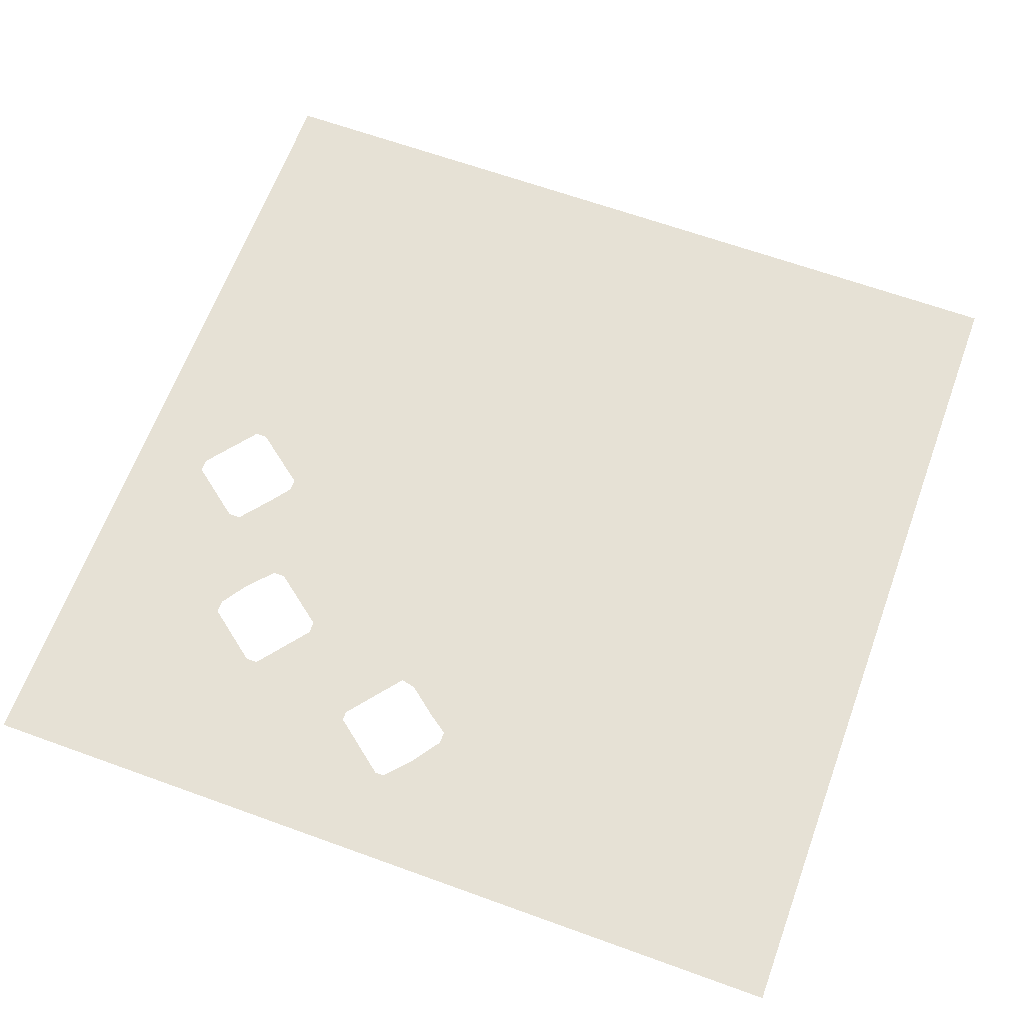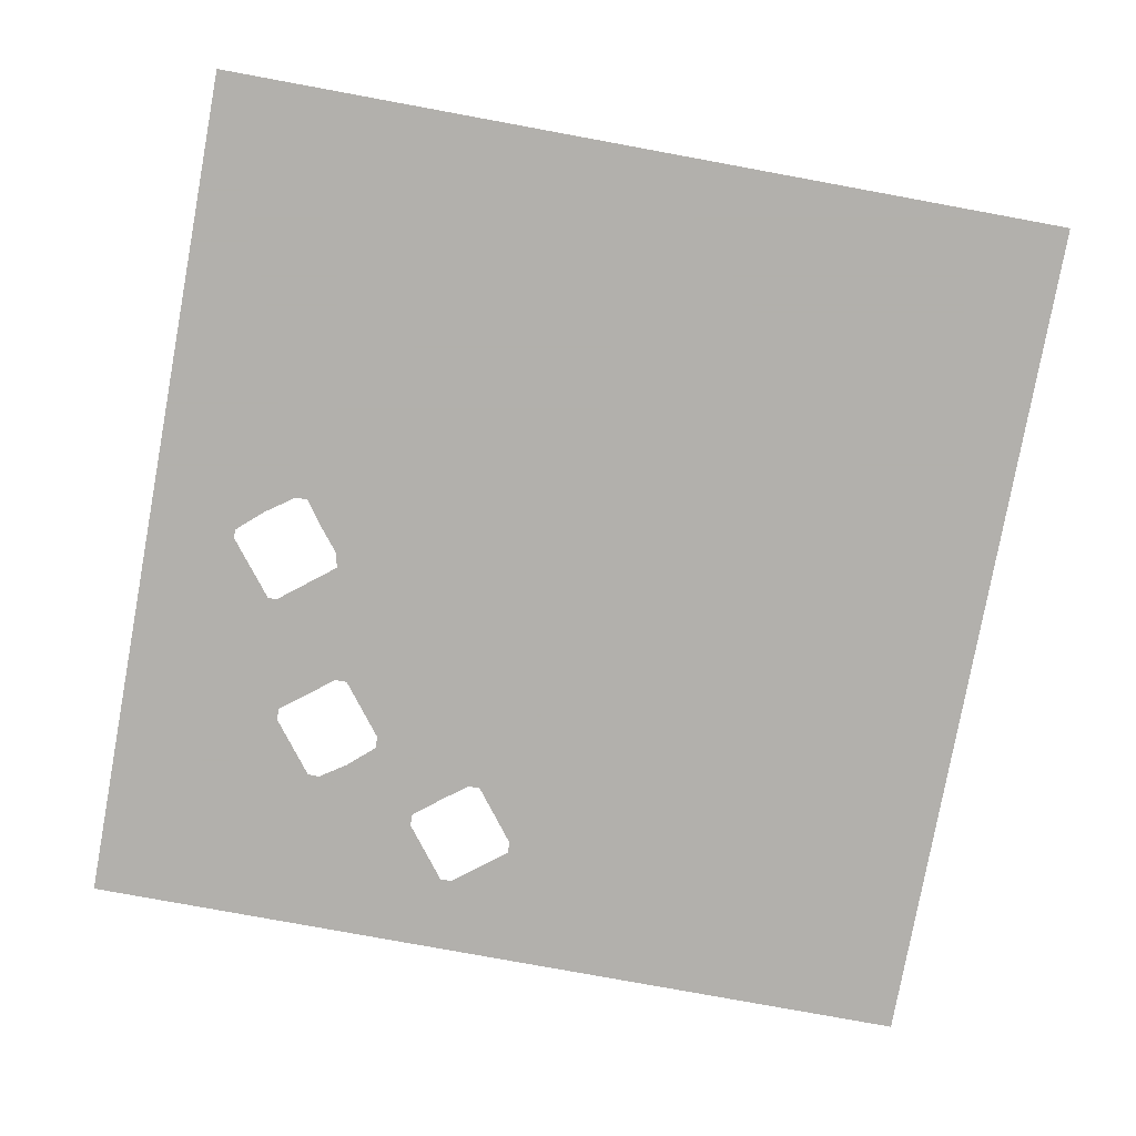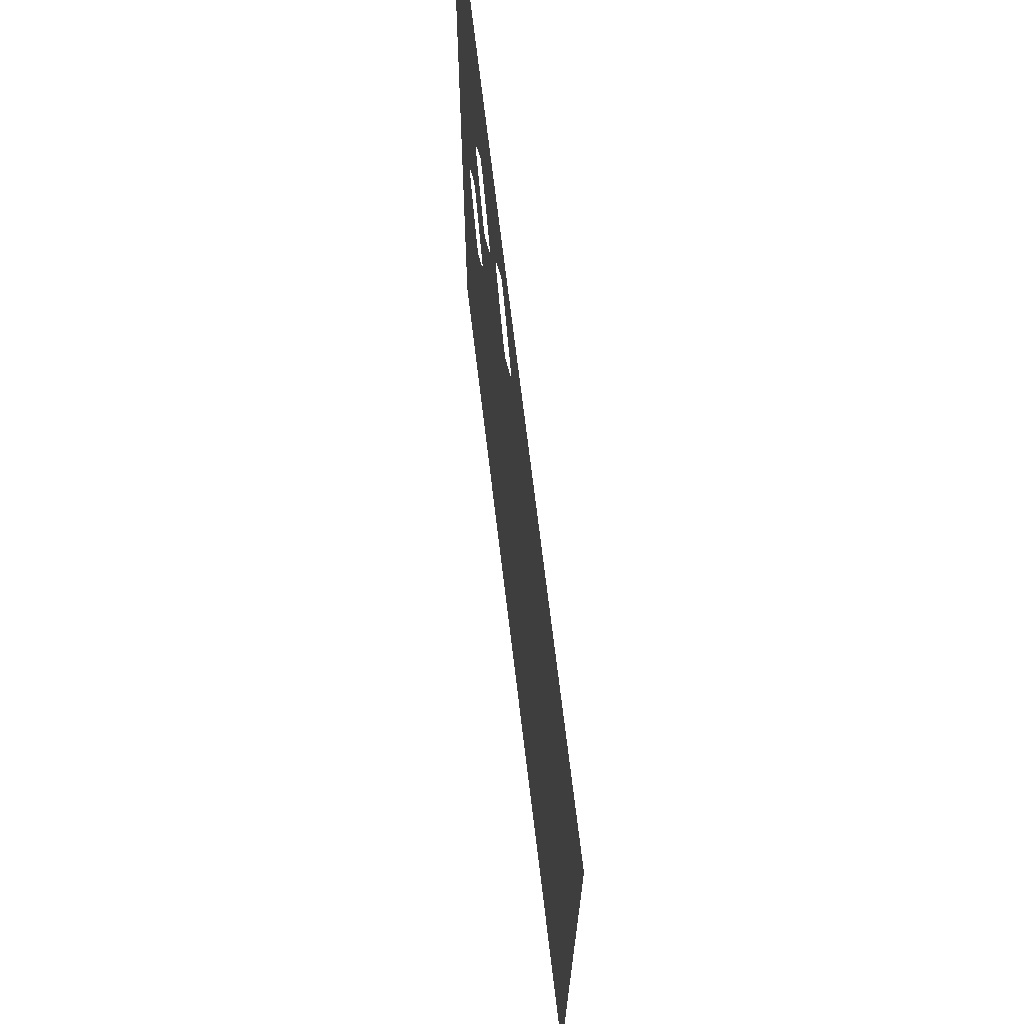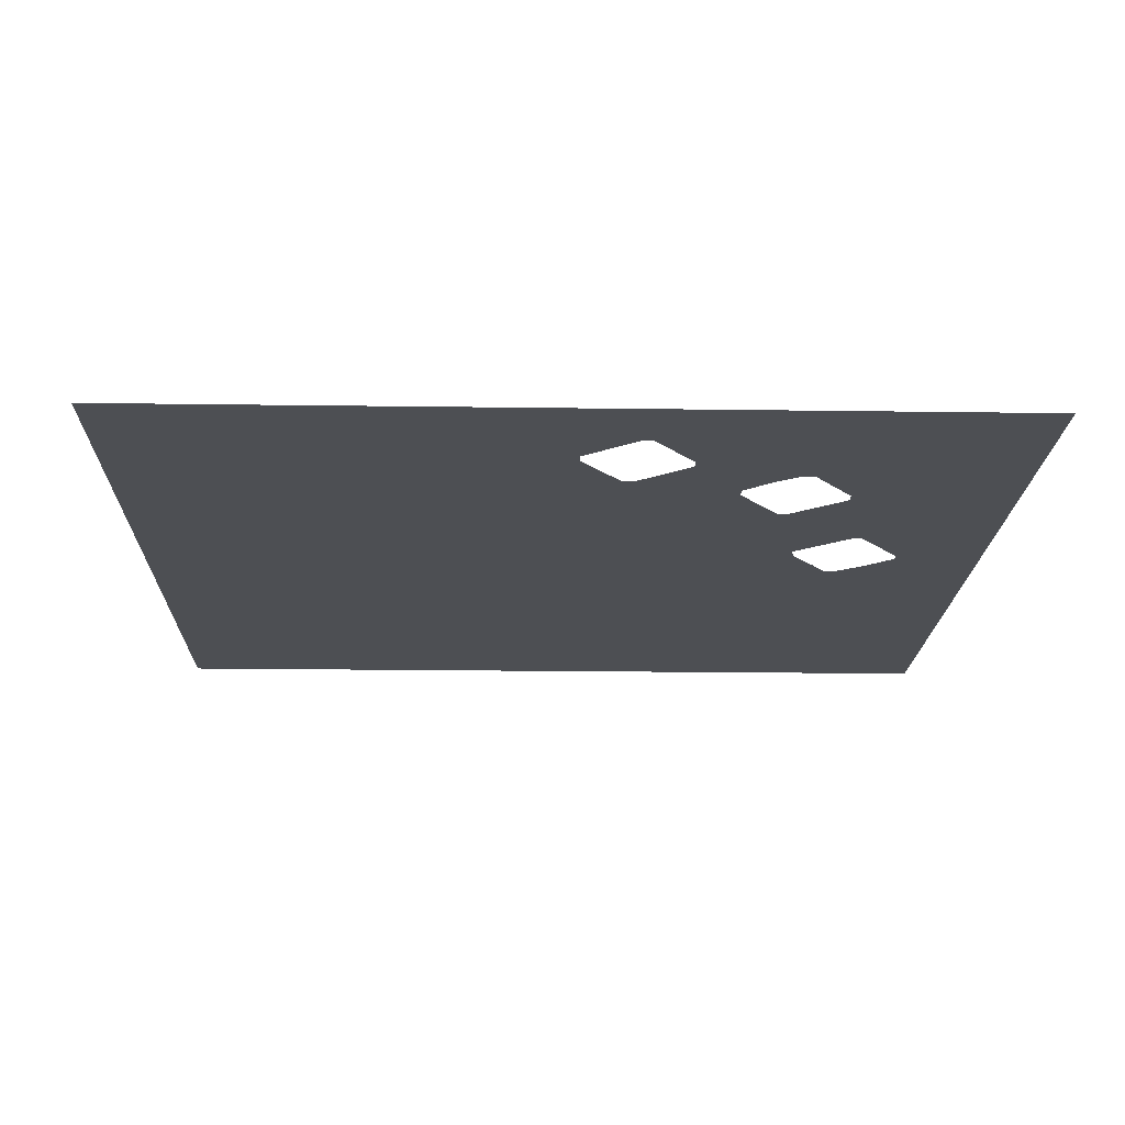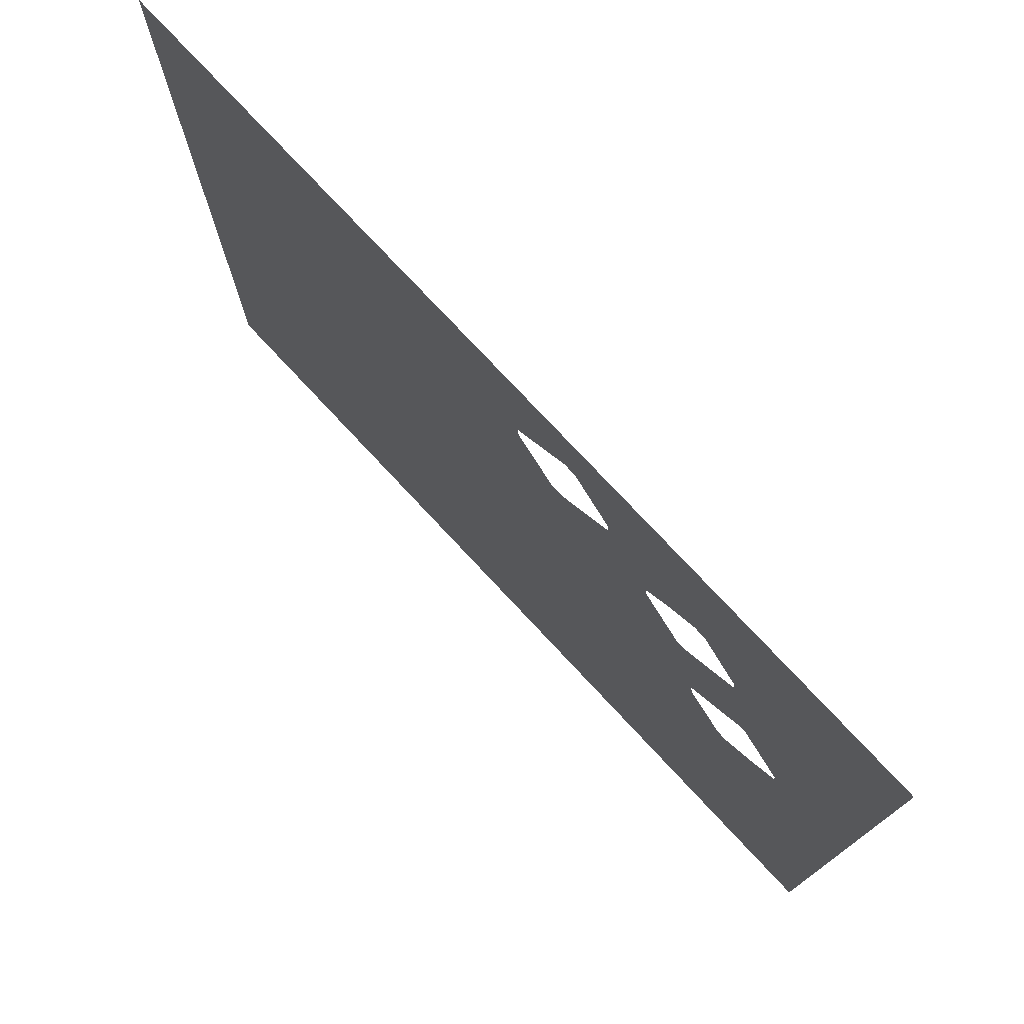
<metadata>
{"format":"obj","ext":"obj","renderer":"f3d","projection":"perspective","resolution":1024,"background":"white","views":[{"elev":64.3,"azim":110.1,"up":"+Y"},{"elev":-78.6,"azim":169.6,"up":"+Y"},{"elev":70.1,"azim":-96.8,"up":"+Z"},{"elev":-17.9,"azim":-1.6,"up":"+Y"},{"elev":76.9,"azim":46.9,"up":"+Z"}]}
</metadata>
<code>
g ExportedNavMesh
v -24.33 0.5833 0
v 0 0.5833 0
v 0 0.5833 -24.33
v -24.33 0.5833 -24.33
v 16.33 0.5833 -1.167
v 24.5 0.5833 -1.167
v 24.5 0.5833 -24.33
v 15.67 0.5833 -1.167
v 16.33 0.5833 -1.167
v 24.5 0.5833 -24.33
v 18 0.5833 0
v 24.5 0.5833 0
v 24.5 0.5833 -1.167
v 16.33 0.5833 -1.167
v 0 0.5833 0
v 14.83 0.5833 0
v 15.67 0.5833 -1.167
v 24.5 0.5833 -24.33
v 0 0.5833 -24.33
v 0 0.5833 24.5
v 0 0.5833 0
v -24.33 0.5833 0
v -24.33 0.5833 24.5
v 24.5 0.5833 24.5
v 24.5 0.5833 20.17
v 4.167 0.5833 20.17
v 0 0.5833 24.5
v 13.33 0.5833 2.5
v 13.5 0.5833 1.667
v 0 0.5833 0
v 13.5 0.5833 1.667
v 14.83 0.5833 0
v 0 0.5833 0
v 24.5 0.5833 0
v 18 0.5833 0
v 19.5 0.5833 1.333
v 24.5 0.5833 0
v 19.5 0.5833 1.333
v 19.5 0.5833 1.833
v 24.5 0.5833 5
v 24.5 0.5833 0
v 19.5 0.5833 1.833
v 17 0.5833 5
v 24.5 0.5833 9.167
v 24.5 0.5833 5
v 17 0.5833 5
v 12.33 0.5833 9.167
v 4.167 0.5833 20.17
v 3.5 0.5833 20.17
v 0 0.5833 24.5
v 12.33 0.5833 9.167
v 17 0.5833 5
v 16.5 0.5833 5
v 11.67 0.5833 9.167
v 0.5 0.5833 17.17
v 2.833 0.5833 14.17
v 0 0.5833 0
v 3.5 0.5833 14.17
v 10.83 0.5833 14.17
v 9.333 0.5833 12.83
v 13 0.5833 15.17
v 6.5 0.5833 17.17
v 4.167 0.5833 20.17
v 24.5 0.5833 20.17
v 24.5 0.5833 15.17
v 3.5 0.5833 14.17
v 9.333 0.5833 12.83
v 9.333 0.5833 12.17
v 24.5 0.5833 9.167
v 12.33 0.5833 9.167
v 15.33 0.5833 11.5
v 24.5 0.5833 9.167
v 15.33 0.5833 11.5
v 15.33 0.5833 12.17
v 24.5 0.5833 15.17
v 13 0.5833 15.17
v 24.5 0.5833 15.17
v 15.33 0.5833 12.17
v 2.833 0.5833 14.17
v 9.333 0.5833 12.17
v 11.67 0.5833 9.167
v 13.33 0.5833 2.5
v 0 0.5833 0
v 11.67 0.5833 9.167
v 16.5 0.5833 5
v 13.33 0.5833 2.5
v 2.833 0.5833 14.17
v 3.5 0.5833 14.17
v 9.333 0.5833 12.17
v 4.833 0.5833 15.17
v 12.33 0.5833 15.17
v 10.83 0.5833 14.17
v 3.5 0.5833 14.17
v 12.33 0.5833 15.17
v 4.833 0.5833 15.17
v 6.5 0.5833 16.5
v 12.33 0.5833 15.17
v 6.5 0.5833 16.5
v 6.5 0.5833 17.17
v 13 0.5833 15.17
v 0 0.5833 24.5
v 3.5 0.5833 20.17
v 0.5 0.5833 17.83
v 0 0.5833 24.5
v 0.5 0.5833 17.83
v 0.5 0.5833 17.17
v 0 0.5833 0
f 1 2 3
f 1 3 4
f 5 6 7
f 8 9 10
f 11 12 13
f 11 13 14
f 15 16 17
f 15 17 18
f 15 18 19
f 20 21 22
f 20 22 23
f 24 25 26
f 24 26 27
f 28 29 30
f 31 32 33
f 34 35 36
f 37 38 39
f 40 41 42
f 40 42 43
f 44 45 46
f 44 46 47
f 48 49 50
f 51 52 53
f 51 53 54
f 55 56 57
f 58 59 60
f 61 62 63
f 61 63 64
f 61 64 65
f 66 67 68
f 69 70 71
f 72 73 74
f 72 74 75
f 76 77 78
f 79 80 81
f 79 81 82
f 79 82 83
f 84 85 86
f 87 88 89
f 90 91 92
f 90 92 93
f 94 95 96
f 97 98 99
f 97 99 100
f 101 102 103
f 104 105 106
f 104 106 107

</code>
